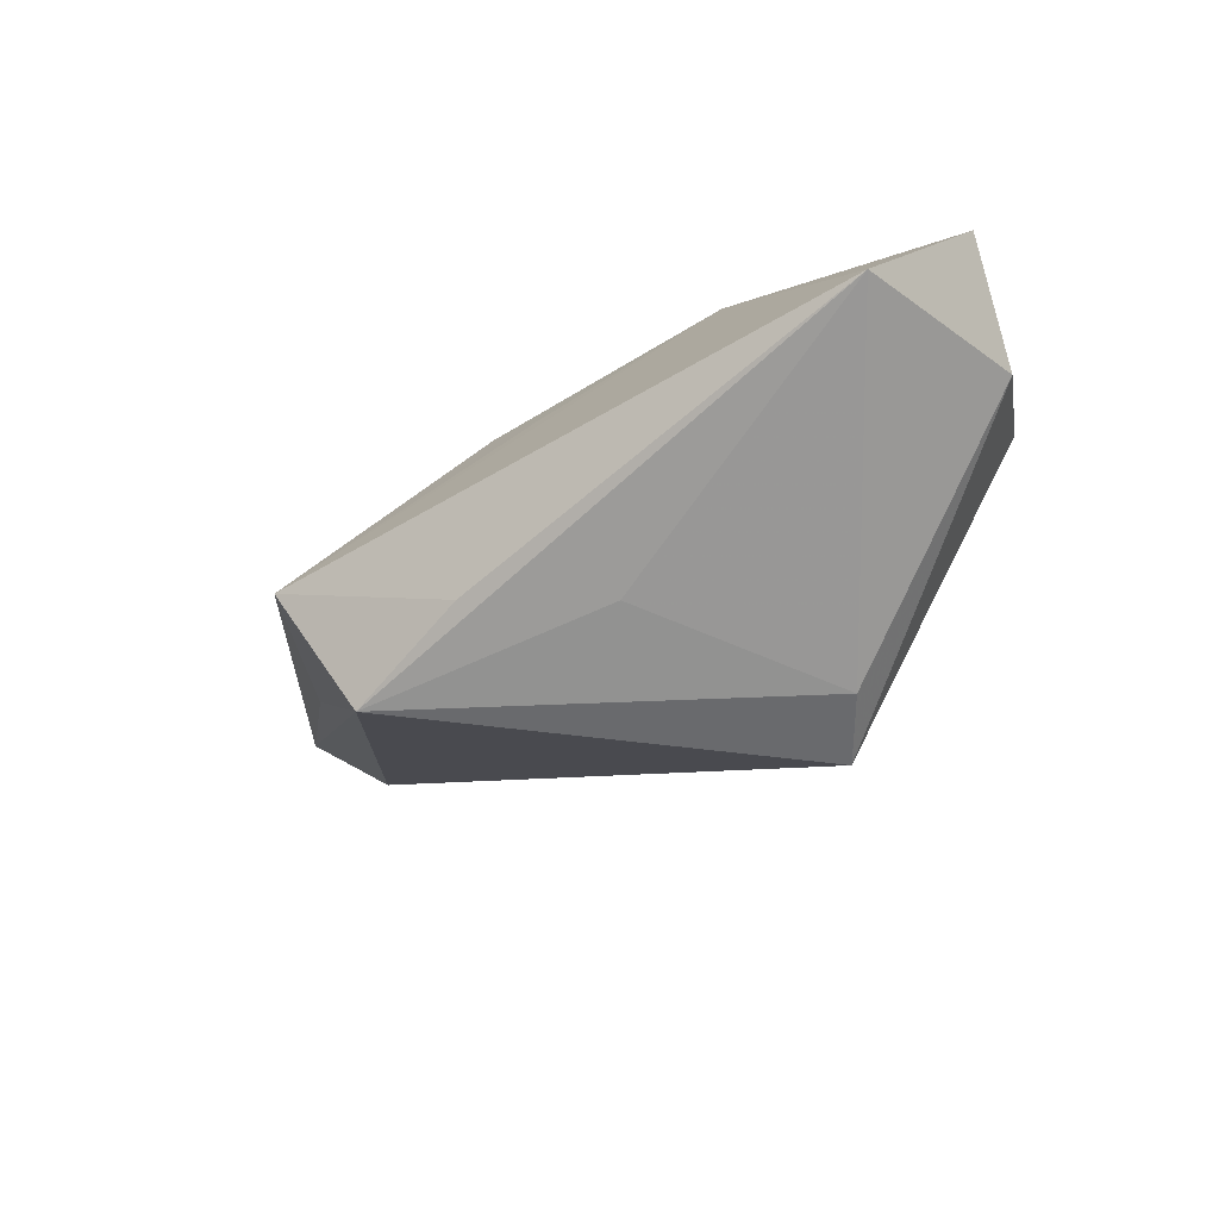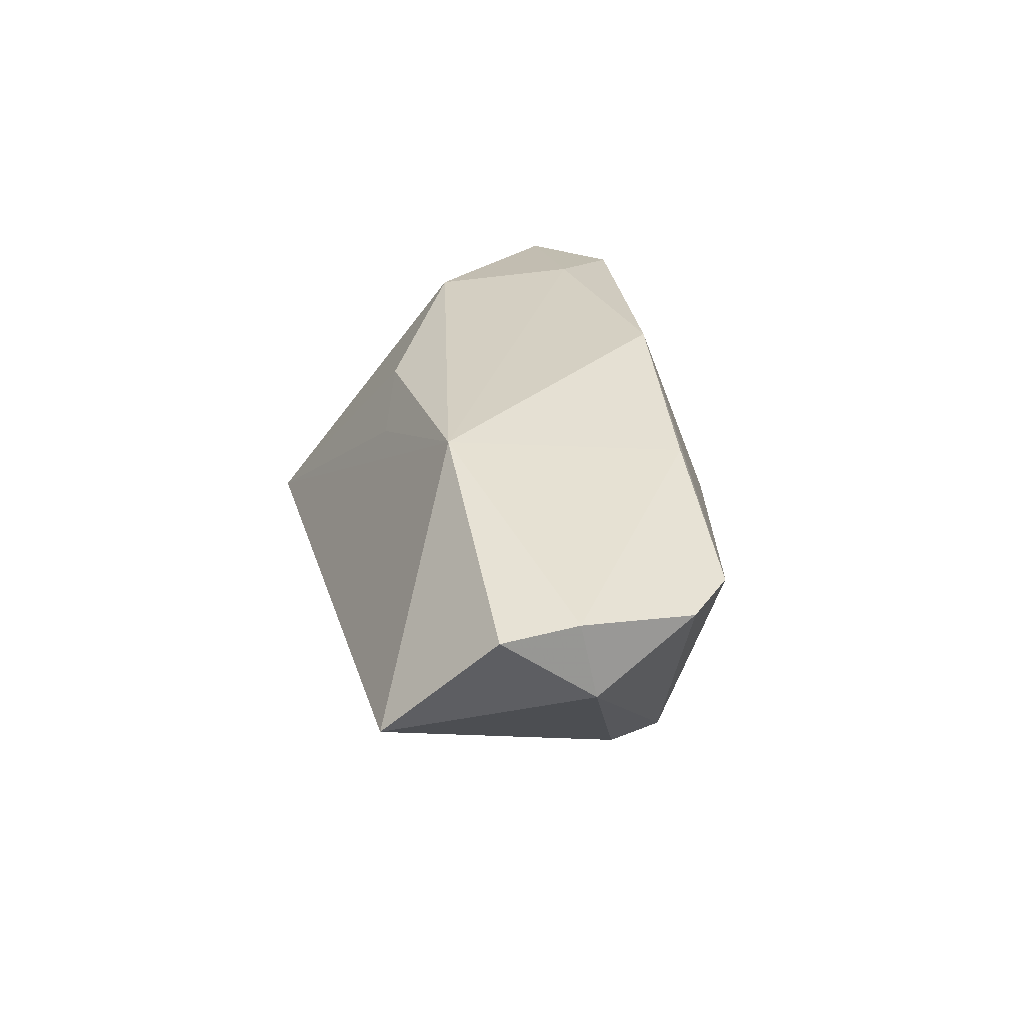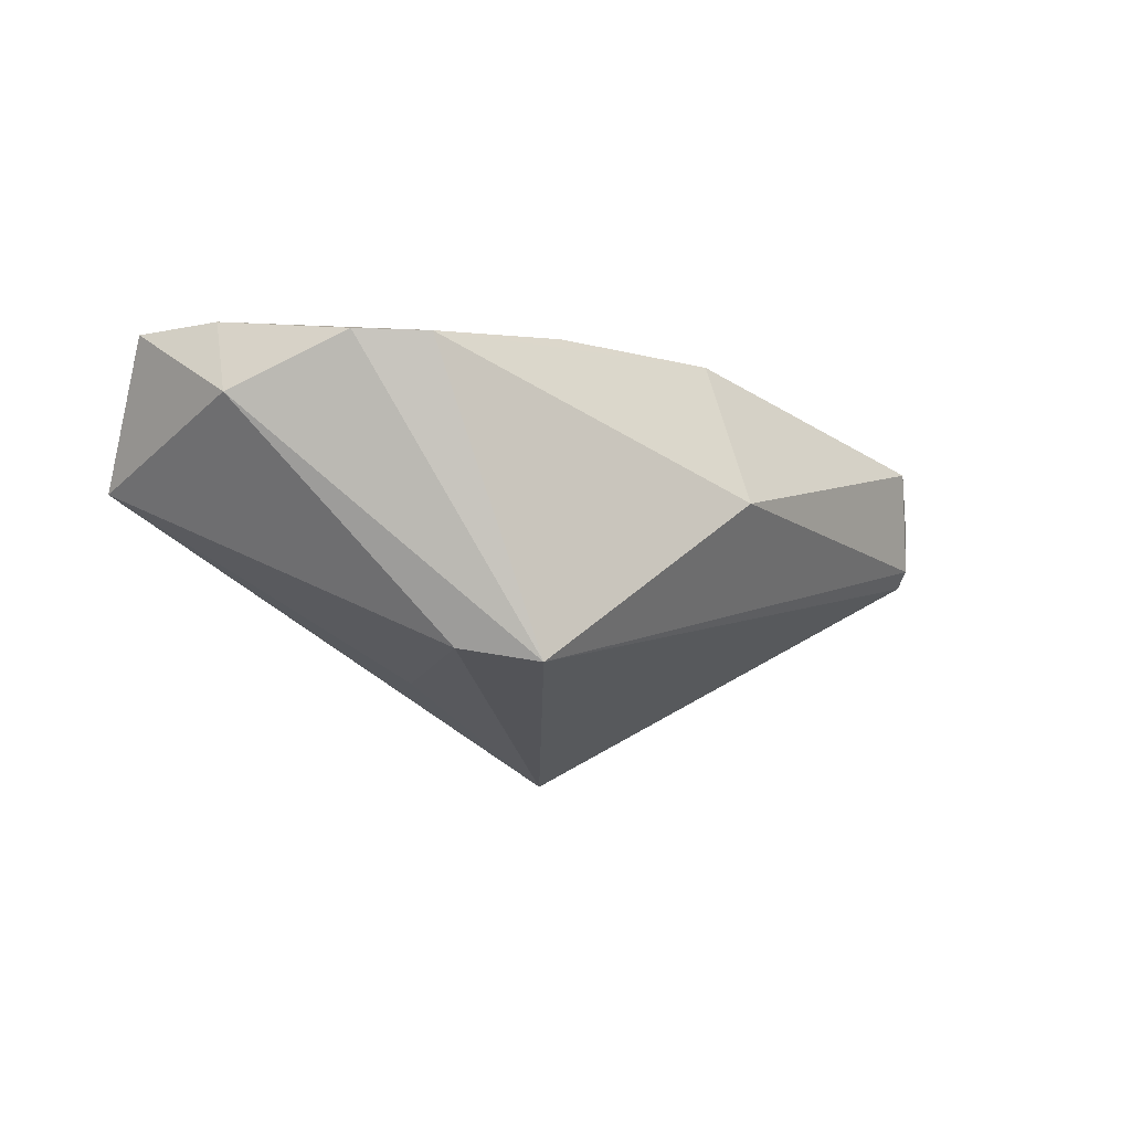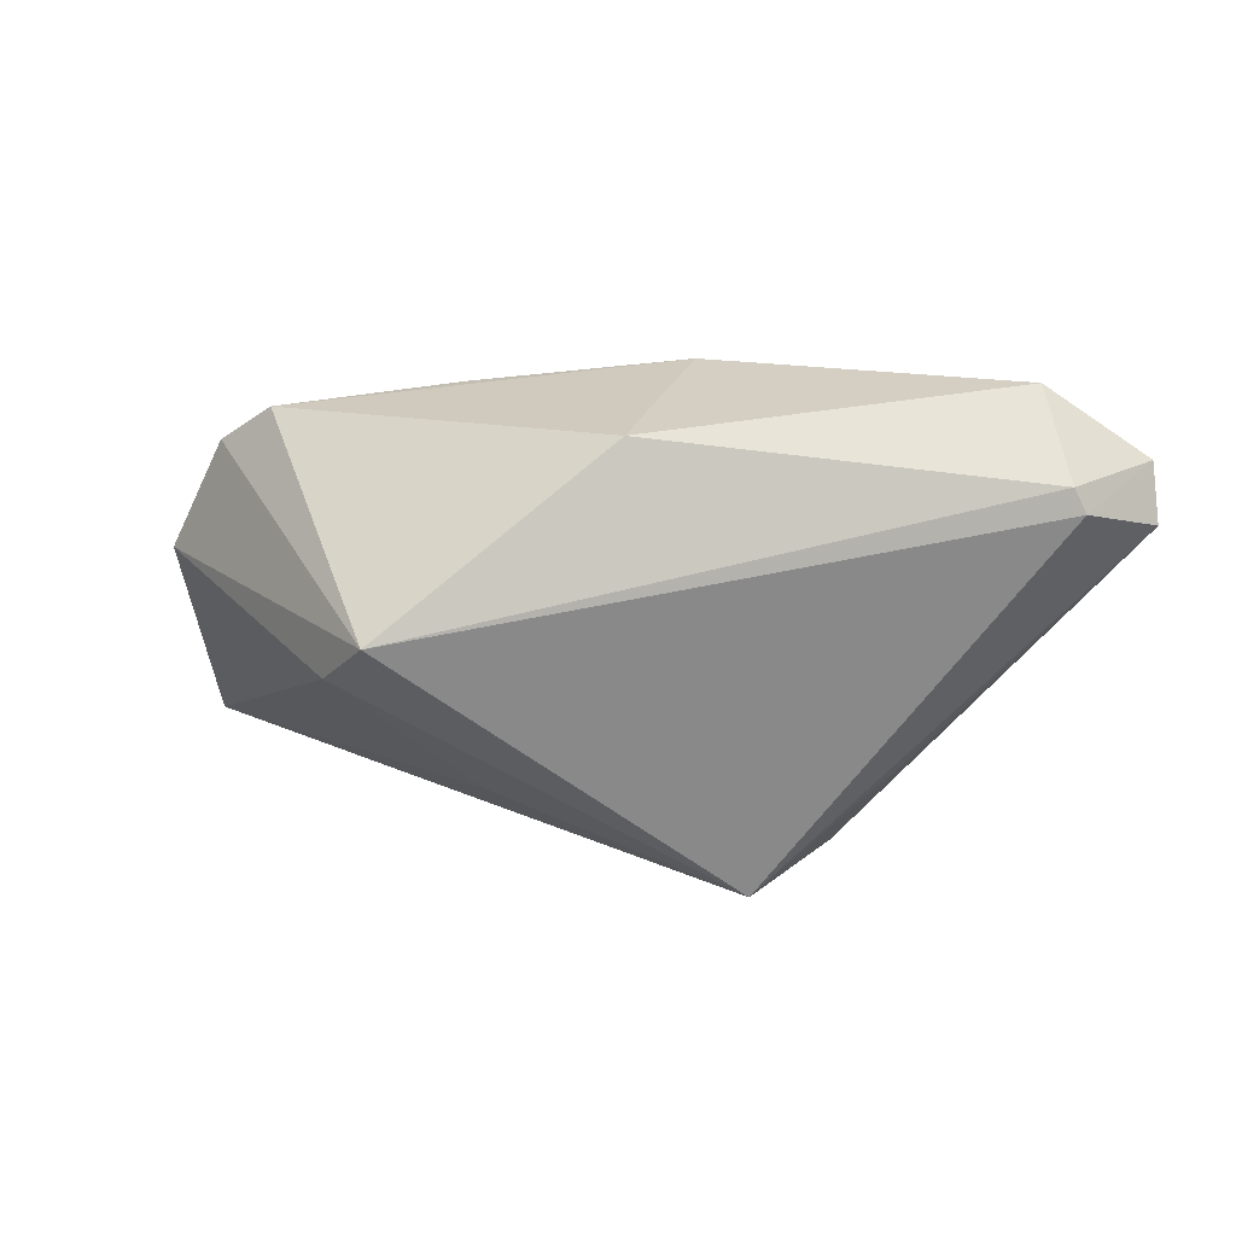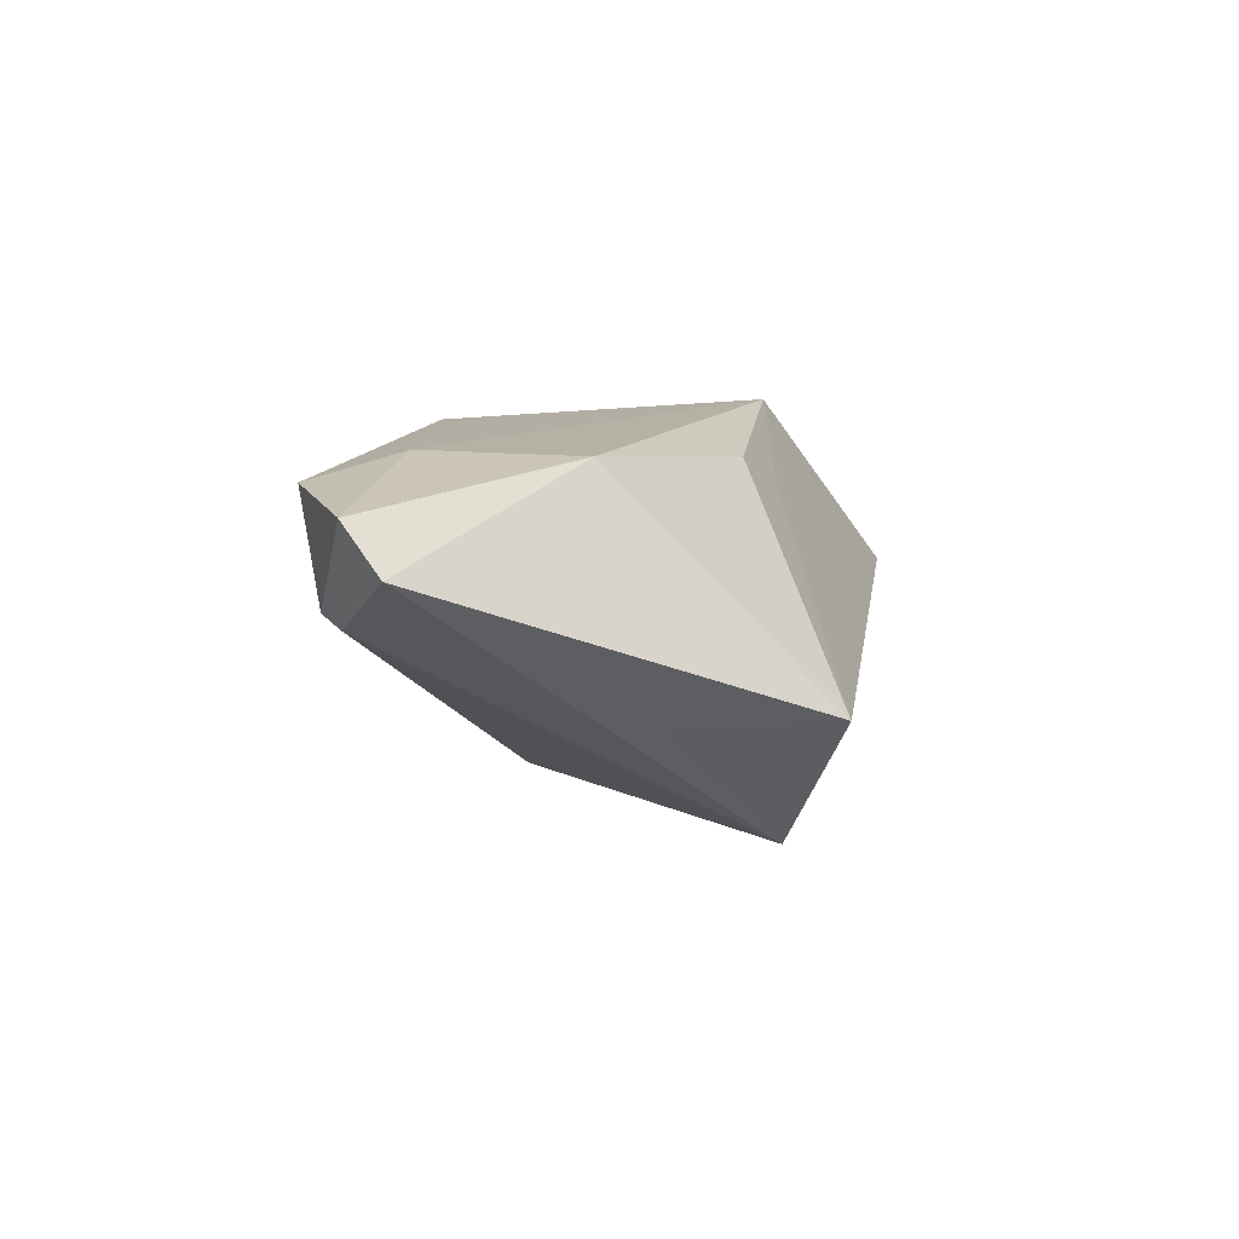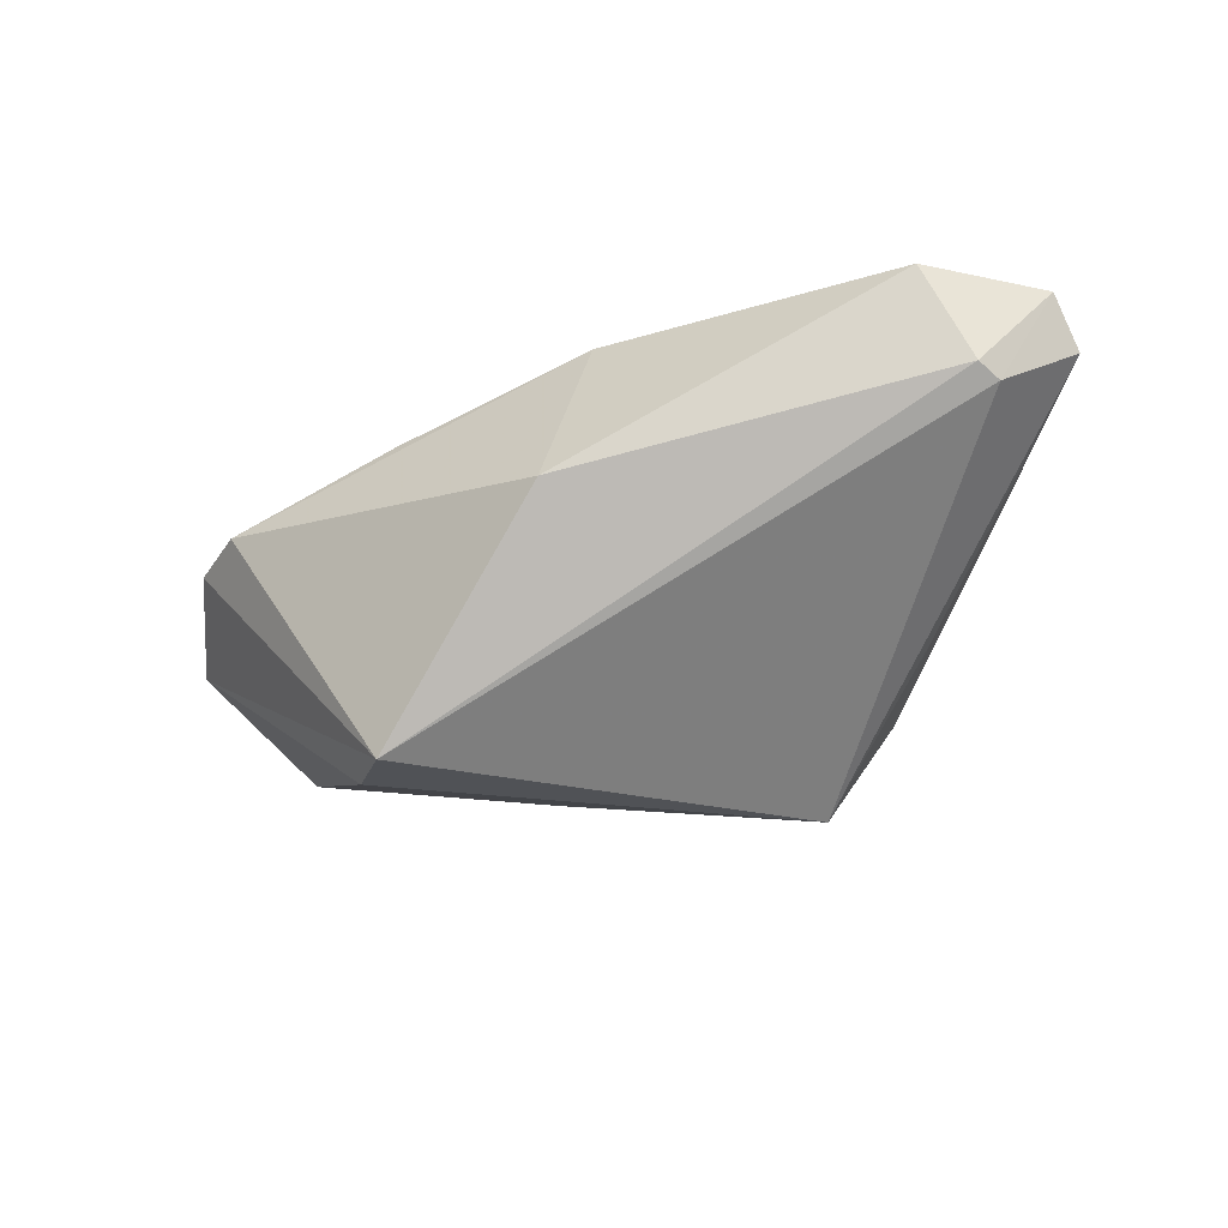
<metadata>
{"format":"obj","ext":"obj","renderer":"f3d","projection":"perspective","resolution":1024,"background":"white","views":[{"elev":-41.9,"azim":34.3,"up":"+Z"},{"elev":26.2,"azim":76.0,"up":"+Z"},{"elev":-23.6,"azim":129.1,"up":"+Z"},{"elev":47.8,"azim":-167.7,"up":"+Y"},{"elev":10.9,"azim":-81.8,"up":"+Z"},{"elev":-32.3,"azim":-161.9,"up":"+Z"}]}
</metadata>
<code>
v -0.05405 0.02095 0.004813
v 0.02 0.01805 0.0146
v -0.05216 0.02357 0.006161
v -0.006594 0.02113 0.02099
v -0.0368 -0.001686 0.02053
v 0.009701 -0.01519 -0.01976
v -0.06258 0.01455 0.0114
v 0.04865 0.01072 0.006014
v -2.463e-05 -0.01812 0.01266
v 0.02401 -0.01434 0.02099
v -0.02297 -0.02085 -0.0245
v -0.03905 -0.01004 -0.008194
v -0.03063 -0.02862 -0.008202
v 0.05457 -0.00544 0.01005
v 0.05753 -0.01585 0.01071
v -0.06086 0.01921 0.01715
v 0.02642 0.007511 -0.02546
v 0.04177 0.017 0.006494
v -0.0469 0.0271 0.01858
v -0.00316 0.02973 -0.002718
v -0.03714 0.01766 0.02099
v 0.02062 0.01615 -0.02756
v -0.006421 -0.02419 -0.0182
v -0.009654 -0.01483 0.01753
v 0.05467 -0.003362 0.0001075
v 0.05007 -0.02862 -0.003674
f 19 4 20
f 7 1 11
f 16 1 7
f 22 25 17
f 22 17 11
f 11 1 22
f 11 17 6
f 11 6 26
f 26 6 17
f 17 25 26
f 26 25 15
f 20 4 18
f 18 22 20
f 16 7 5
f 13 24 5
f 5 7 13
f 3 19 20
f 20 22 3
f 3 22 1
f 3 1 16
f 16 19 3
f 11 13 12
f 12 7 11
f 13 7 12
f 23 13 11
f 11 26 23
f 23 26 13
f 13 26 10
f 10 26 15
f 10 5 24
f 25 22 8
f 22 18 8
f 2 18 4
f 4 10 2
f 4 19 21
f 21 10 4
f 5 10 21
f 21 19 16
f 16 5 21
f 9 24 13
f 13 10 9
f 9 10 24
f 14 8 18
f 18 2 14
f 15 25 14
f 25 8 14
f 14 10 15
f 14 2 10

</code>
